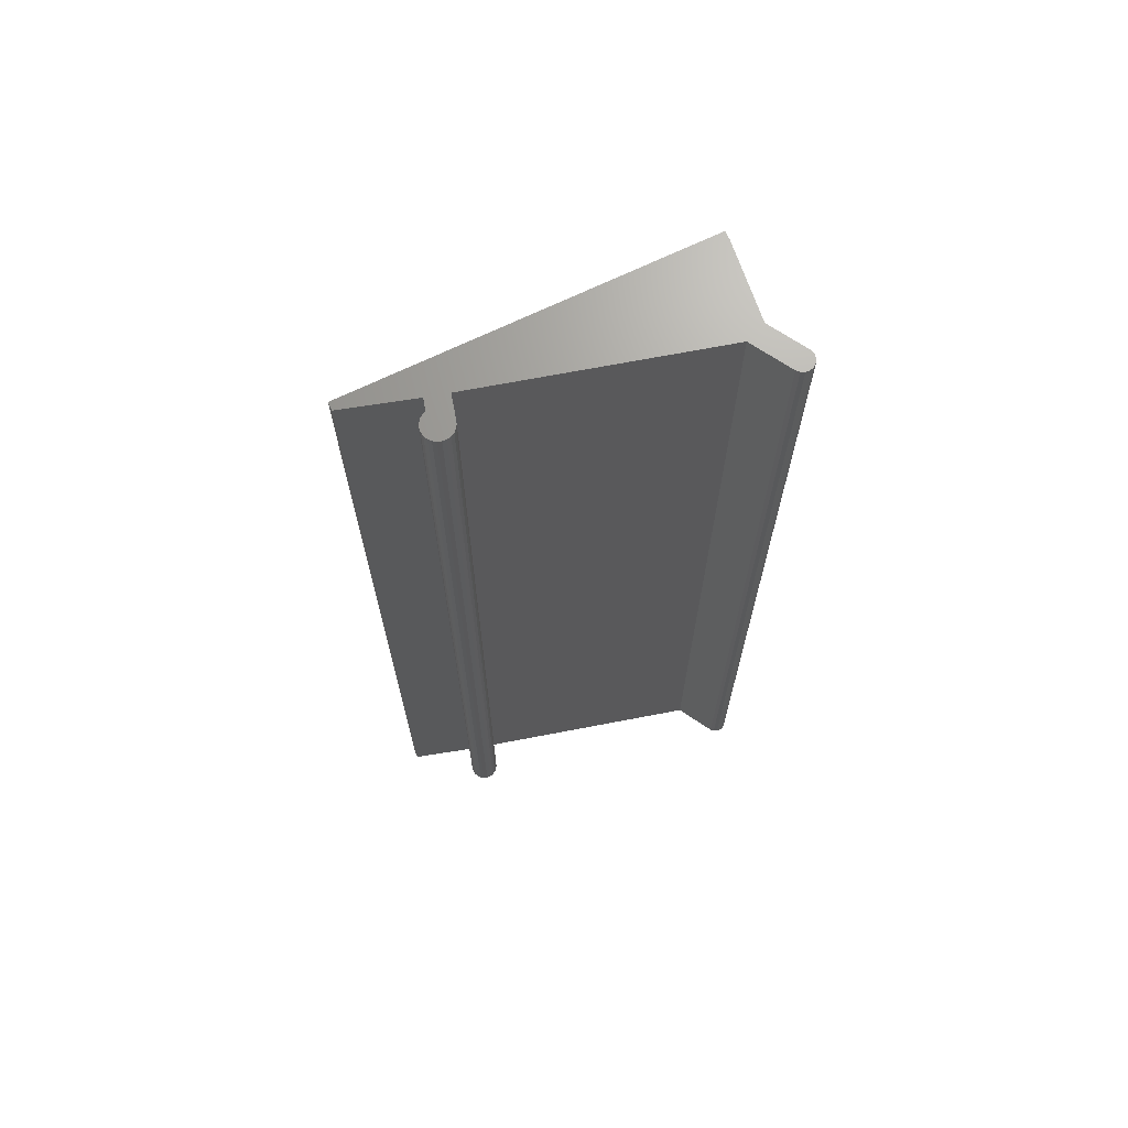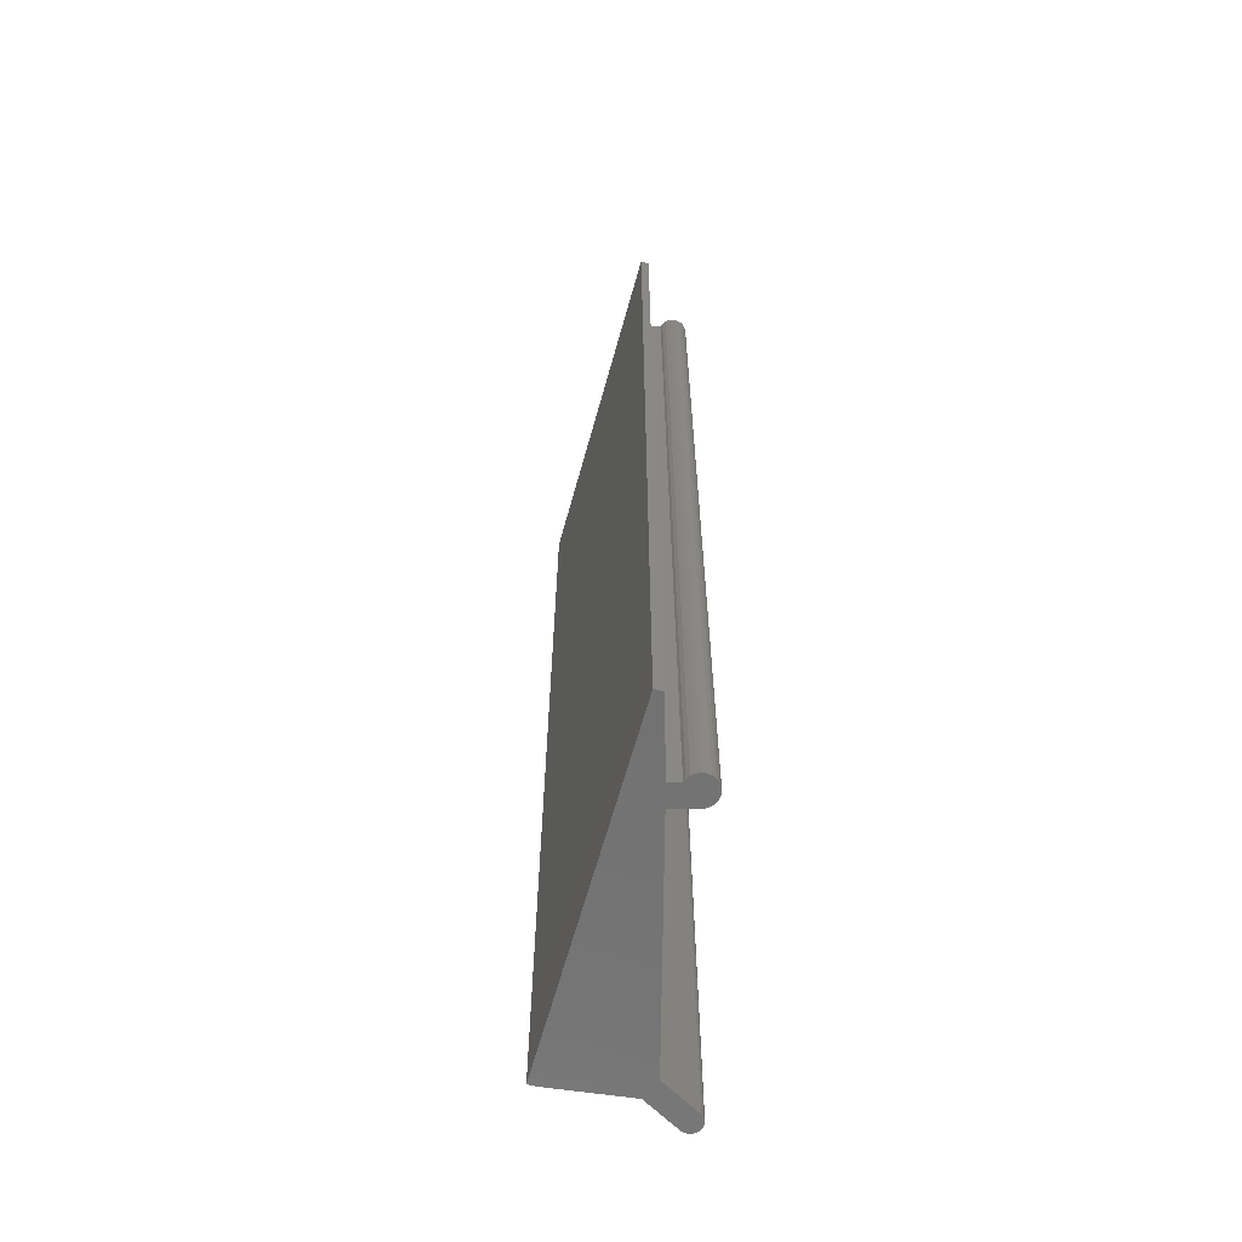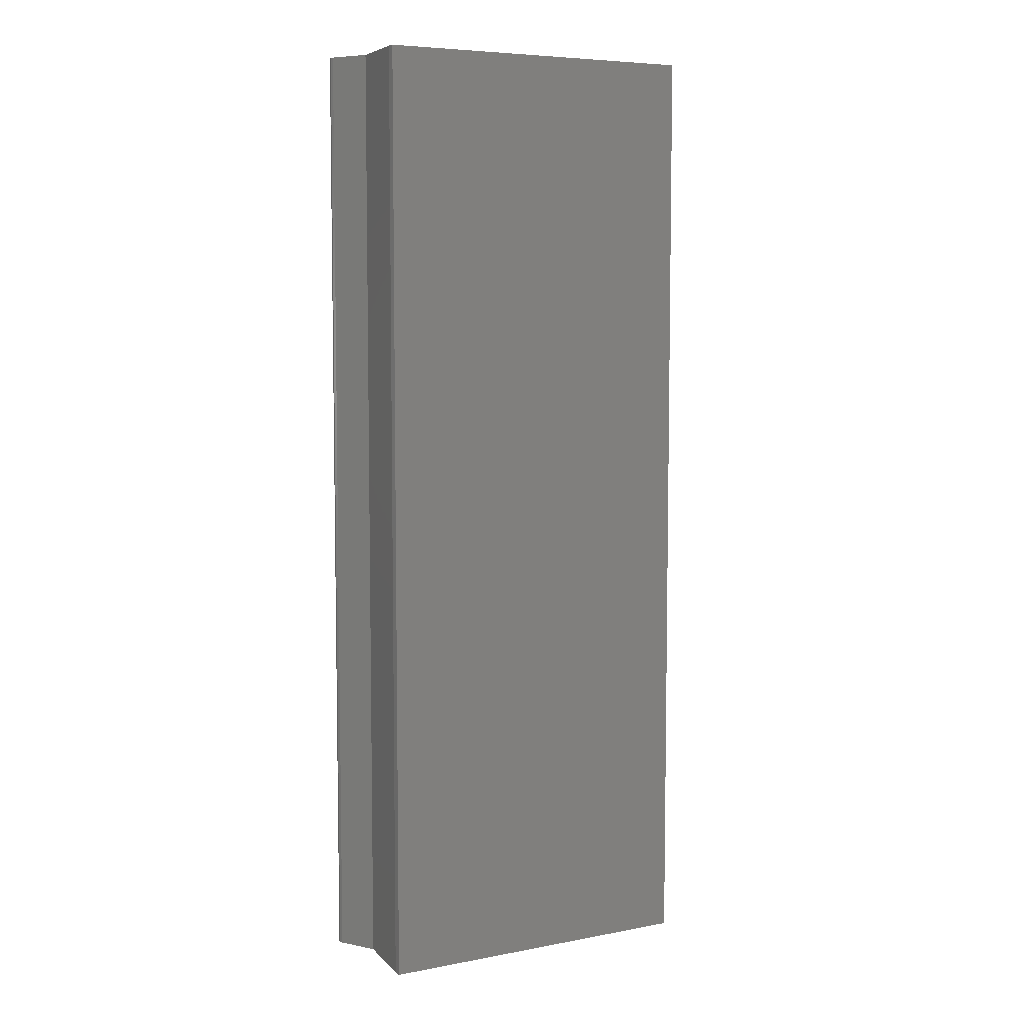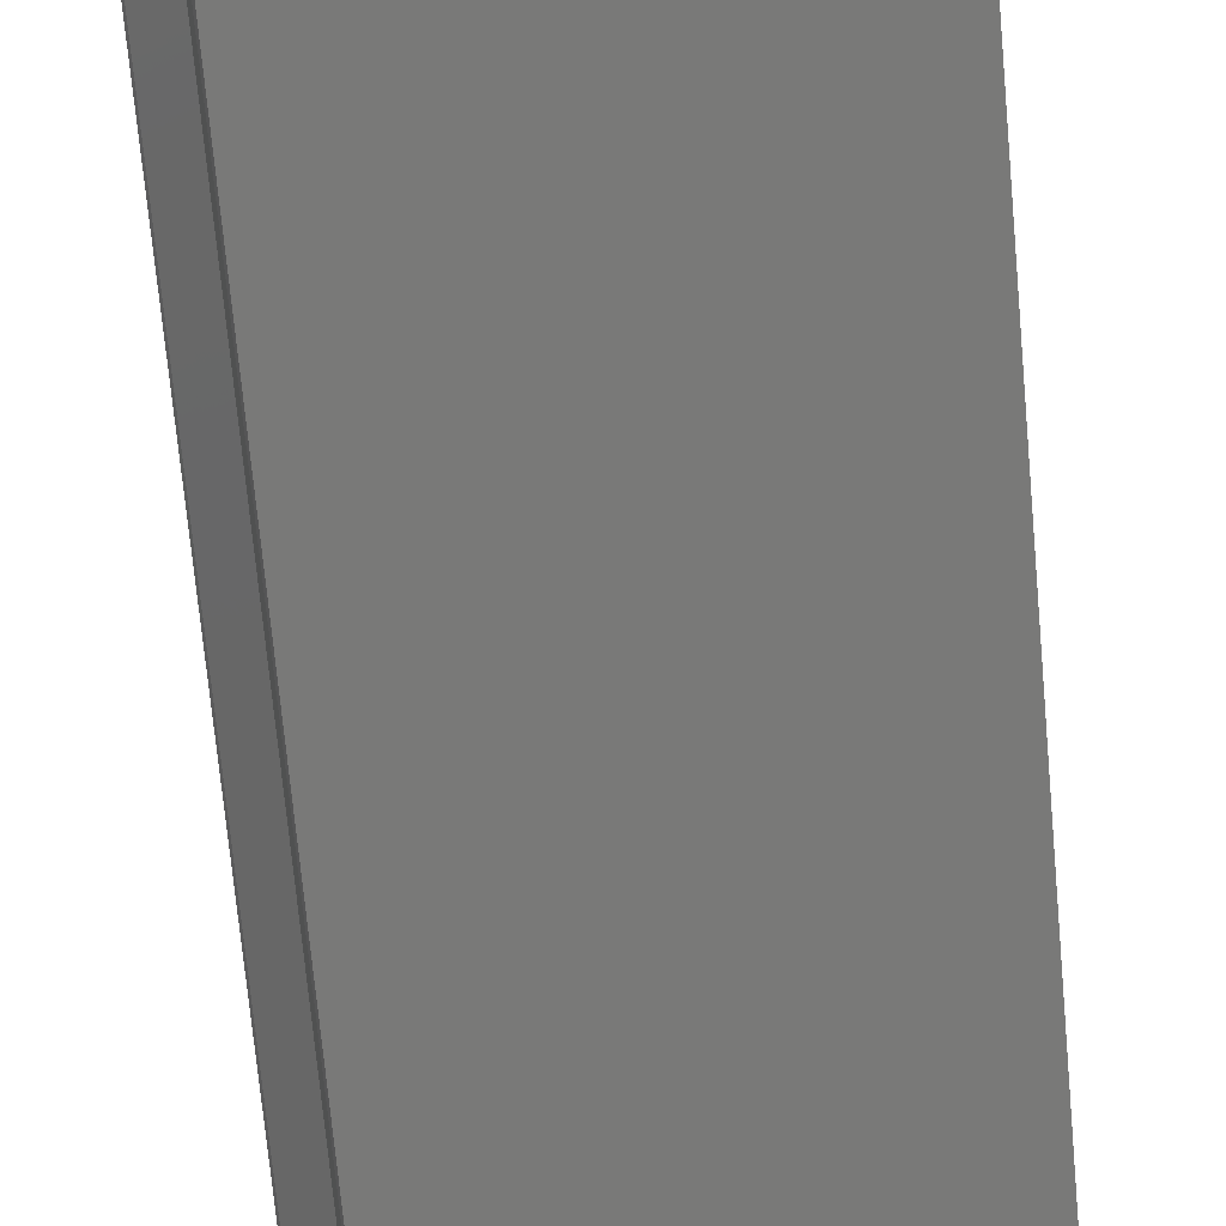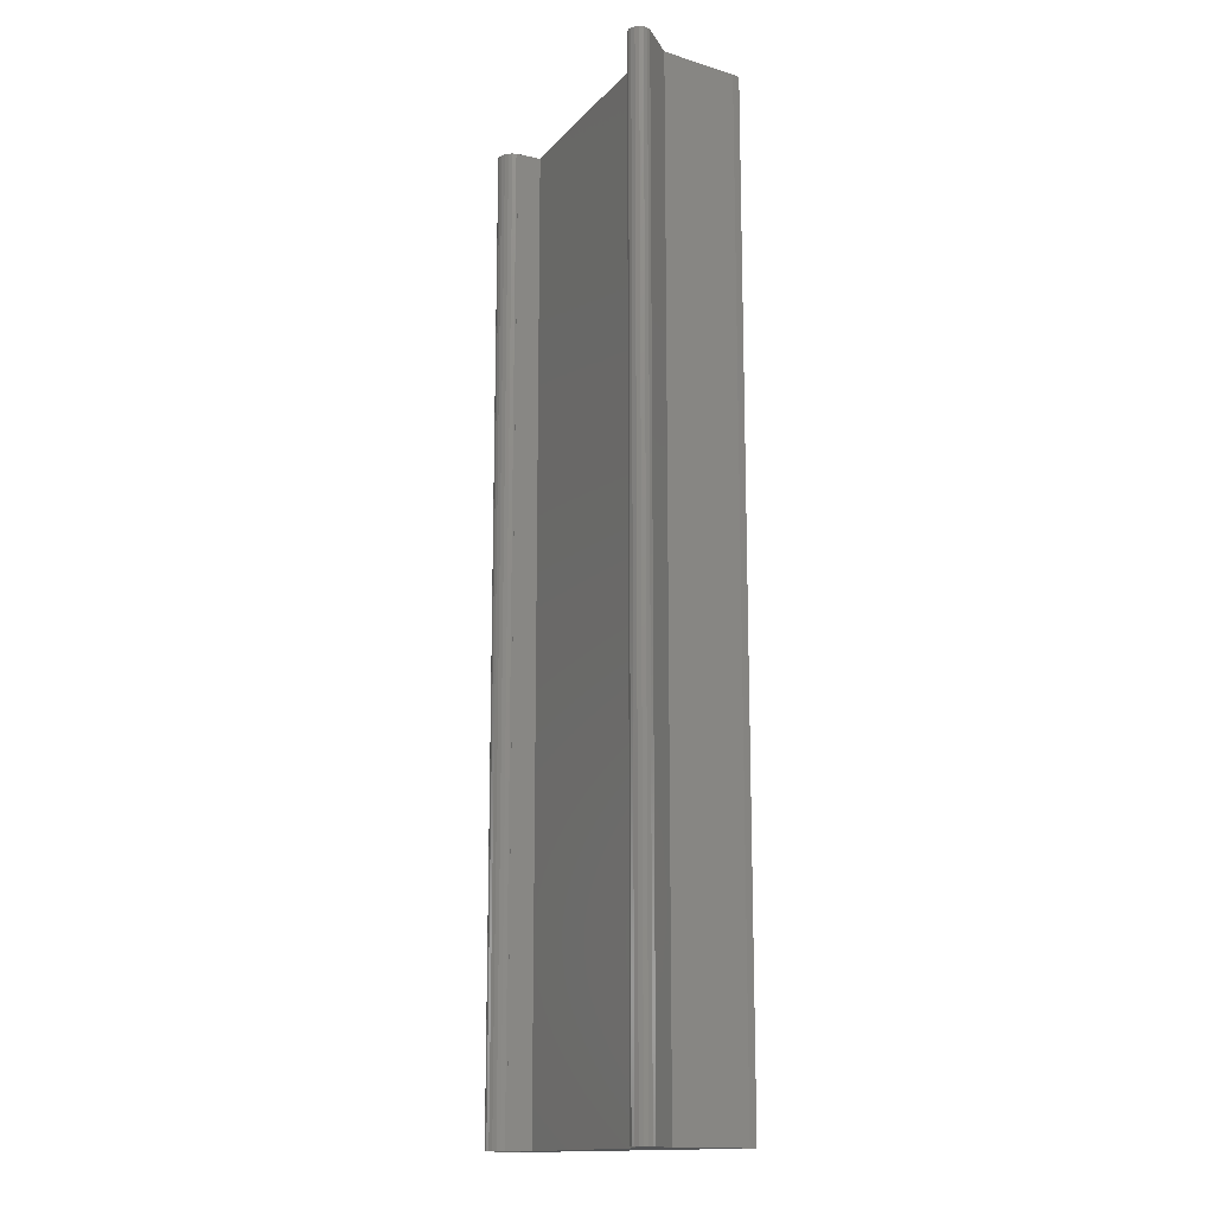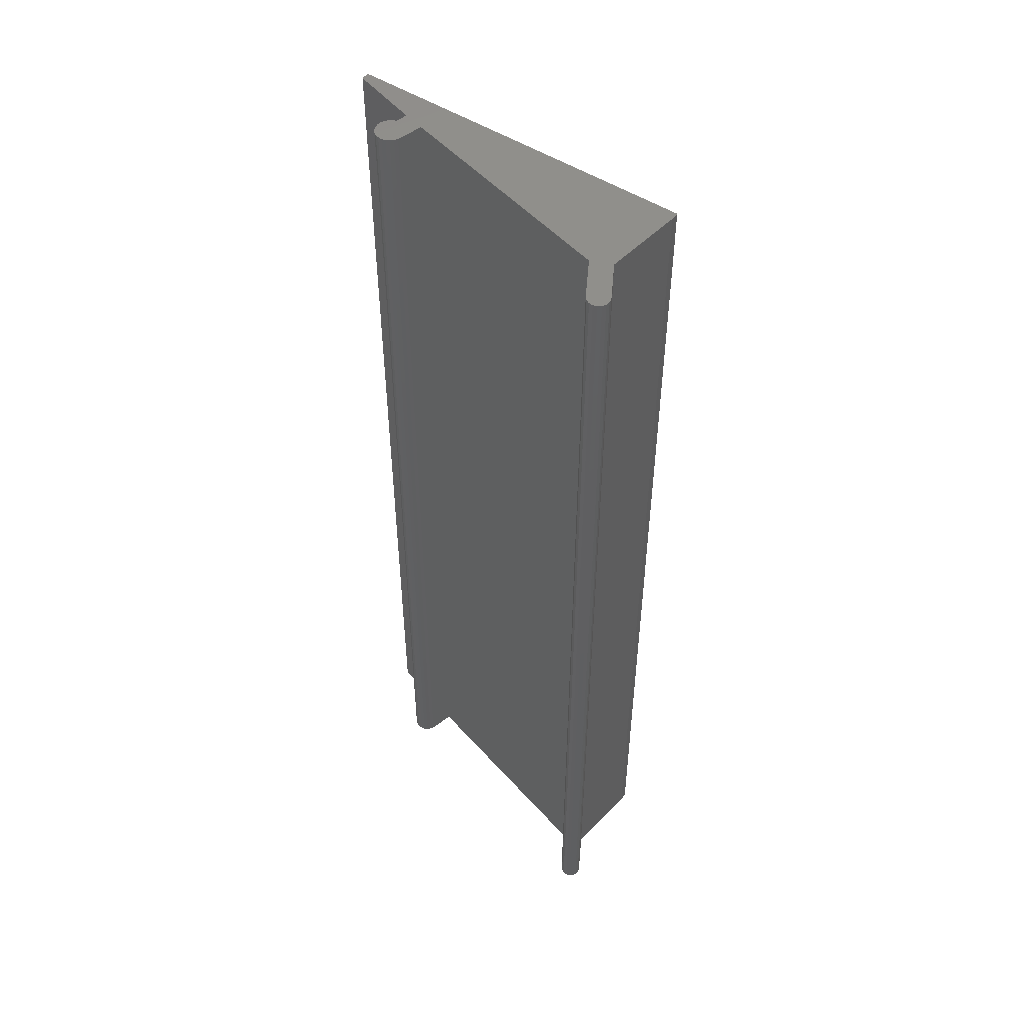
<metadata>
{"format":"stl","ext":"stl","renderer":"f3d","projection":"perspective","resolution":1024,"background":"white","views":[{"elev":69.0,"azim":169.1,"up":"+Z"},{"elev":-64.0,"azim":89.5,"up":"+Z"},{"elev":6.5,"azim":-14.3,"up":"+Z"},{"elev":-70.8,"azim":5.2,"up":"+Y"},{"elev":-14.7,"azim":-115.8,"up":"+Z"},{"elev":50.5,"azim":-129.9,"up":"+Z"}]}
</metadata>
<code>
# stl→obj: 70 verts, 136 faces
v 18.84 4.367 0
v 18.38 4.529 120
v 18.84 4.367 120
v 18.38 4.529 0
v 17.89 4.563 120
v 17.89 4.563 0
v 17.42 4.464 120
v 17.42 4.464 0
v 16.99 4.24 0
v 16.63 3.909 120
v 16.99 4.24 120
v 16.63 3.909 0
v 19.23 4.087 0
v 19.23 4.087 120
v 27.75 -1.438 0
v 18.9 -0.2 0
v 27.5 -0.4819 0
v 16.23 -0.2 0
v 18.9 1.244 0
v 16.25 2.783 0
v 16.38 3.494 0
v -12.82 -12.31 0
v -13.07 -11.35 0
v -12.25 -0.2 0
v -14.38 -1.819 0
v -16.1 3.652 0
v -18.06 1.863 0
v -16.52 3.91 0
v -17 4 0
v -17.48 3.91 0
v -17.9 3.652 0
v -18.19 3.261 0
v -18.28 2.302 0
v -18.33 2.79 0
v 19.73 2.302 0
v 19.73 3.264 0
v 19.8 2.783 0
v 19.54 1.857 0
v 19.54 3.71 0
v 19.23 1.48 0
v 16.25 3.026 0
v 16.23 2.783 0
v 19.73 2.302 120
v 19.8 2.783 120
v 19.54 3.71 120
v 19.73 3.264 120
v 19.54 1.857 120
v 19.23 1.48 120
v 18.9 1.244 120
v 16.38 3.494 120
v 16.25 3.026 120
v 16.25 2.783 120
v 18.9 -0.2 120
v 27.75 -1.438 120
v 27.5 -0.4819 120
v 16.23 -0.2 120
v 16.23 2.783 120
v -13.07 -11.35 120
v -12.25 -0.2 120
v -12.82 -12.31 120
v -14.38 -1.819 120
v -16.1 3.652 120
v -18.06 1.863 120
v -16.52 3.91 120
v -17 4 120
v -17.48 3.91 120
v -17.9 3.652 120
v -18.19 3.261 120
v -18.28 2.302 120
v -18.33 2.79 120
f 1 2 3
f 2 1 4
f 4 5 2
f 5 4 6
f 6 7 5
f 7 6 8
f 9 10 11
f 10 9 12
f 13 3 14
f 3 13 1
f 15 16 17
f 18 19 16
f 19 20 1
f 1 20 4
f 4 20 6
f 6 20 8
f 8 20 9
f 9 20 12
f 12 20 21
f 19 18 20
f 15 18 16
f 22 18 15
f 23 18 22
f 18 23 24
f 25 24 23
f 25 26 24
f 27 26 25
f 26 27 28
f 28 27 29
f 29 27 30
f 30 27 31
f 27 32 31
f 33 32 27
f 32 33 34
f 35 36 37
f 38 36 35
f 38 39 36
f 19 38 40
f 38 19 39
f 39 19 13
f 13 19 1
f 21 20 41
f 20 18 42
f 43 37 44
f 37 43 35
f 45 13 14
f 13 45 39
f 44 36 46
f 36 44 37
f 47 35 43
f 35 47 38
f 46 39 45
f 39 46 36
f 8 11 7
f 11 8 9
f 19 48 49
f 48 19 40
f 48 38 47
f 38 48 40
f 21 10 12
f 10 21 50
f 20 51 41
f 51 20 52
f 41 50 21
f 50 41 51
f 46 43 44
f 45 43 46
f 45 47 43
f 14 47 45
f 49 47 14
f 47 49 48
f 52 49 3
f 3 49 14
f 53 54 55
f 52 3 2
f 52 2 5
f 52 5 7
f 52 7 11
f 52 11 10
f 52 10 50
f 52 50 51
f 56 49 52
f 56 52 57
f 49 56 53
f 56 54 53
f 58 56 59
f 56 60 54
f 56 58 60
f 59 61 58
f 62 61 59
f 63 62 64
f 63 64 65
f 63 65 66
f 63 66 67
f 62 63 61
f 68 63 67
f 68 69 63
f 69 68 70
f 53 19 49
f 19 53 16
f 18 57 42
f 57 18 56
f 20 57 52
f 57 20 42
f 23 61 25
f 61 23 58
f 22 58 23
f 58 22 60
f 54 17 55
f 17 54 15
f 18 59 56
f 59 18 24
f 17 53 55
f 53 17 16
f 32 67 31
f 67 32 68
f 28 65 64
f 65 28 29
f 25 63 27
f 63 25 61
f 33 70 34
f 70 33 69
f 59 26 62
f 26 59 24
f 26 64 62
f 64 26 28
f 30 67 66
f 67 30 31
f 34 68 32
f 68 34 70
f 27 69 33
f 69 27 63
f 29 66 65
f 66 29 30
f 22 54 60
f 54 22 15

</code>
